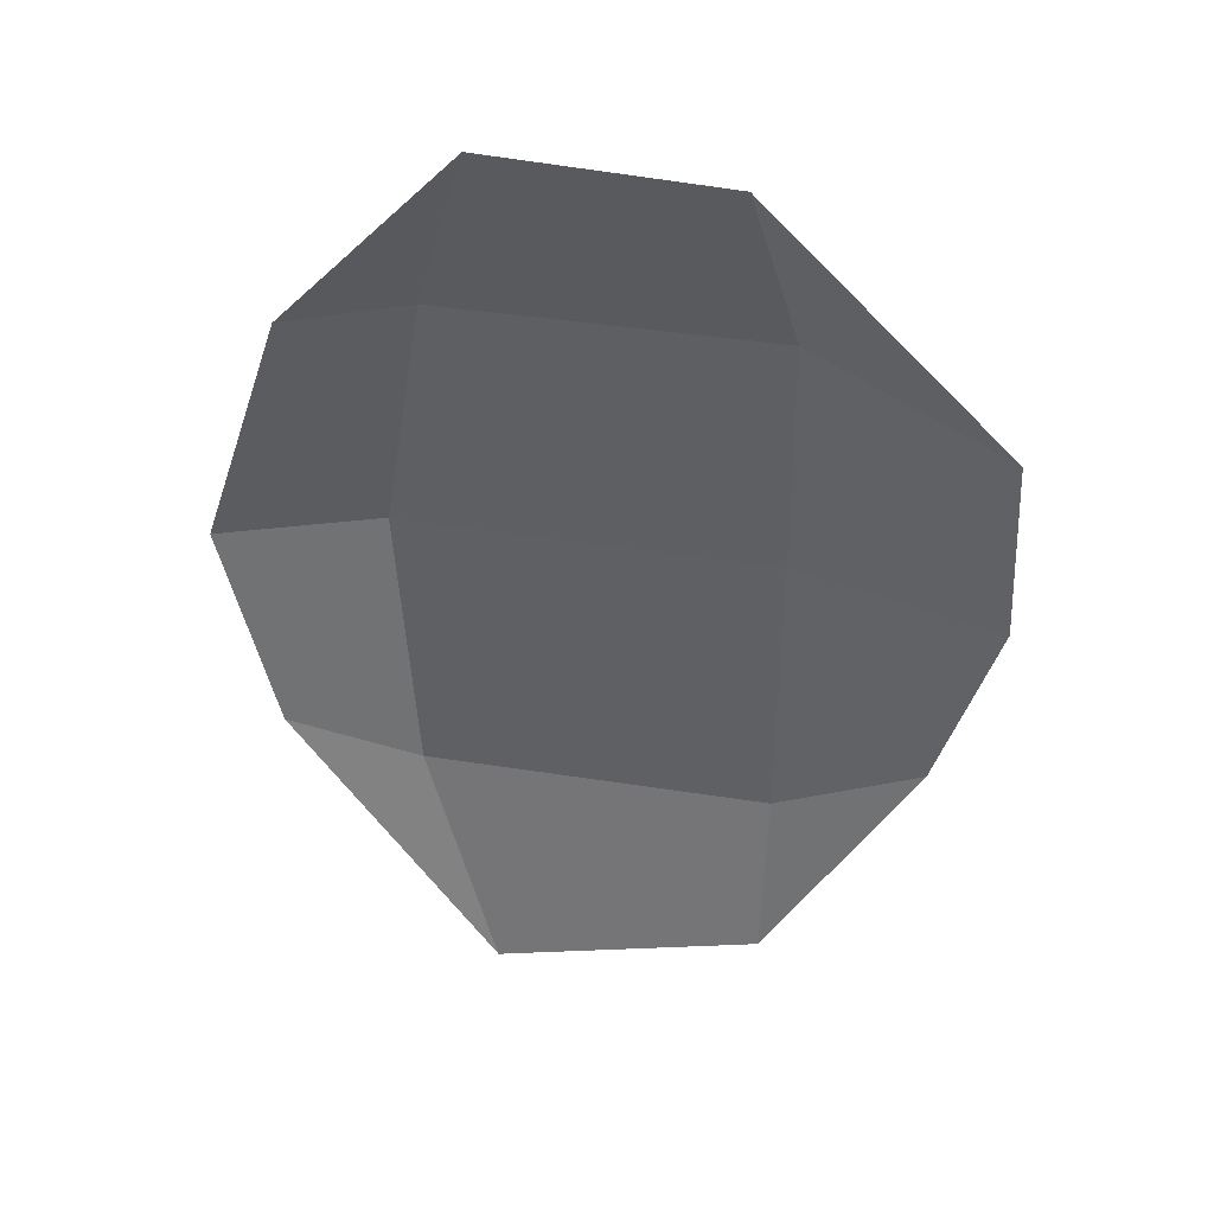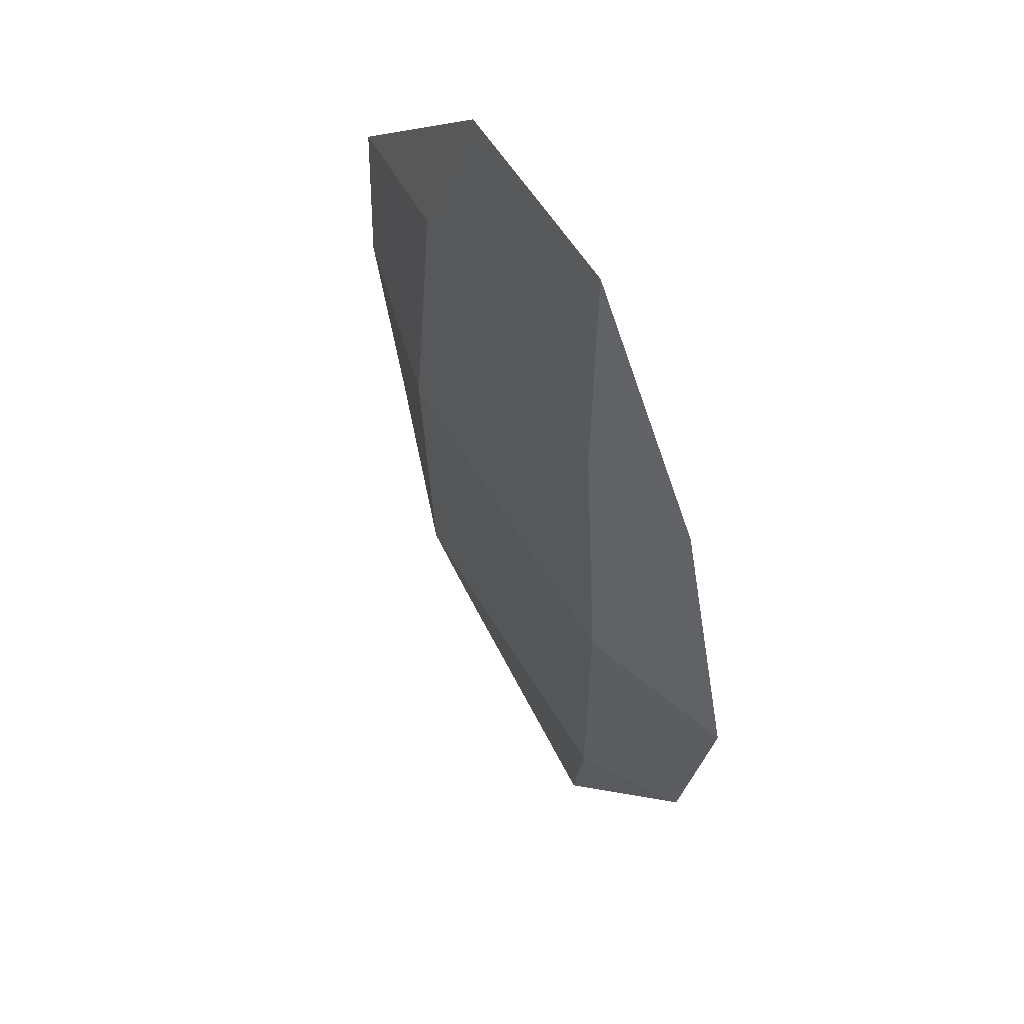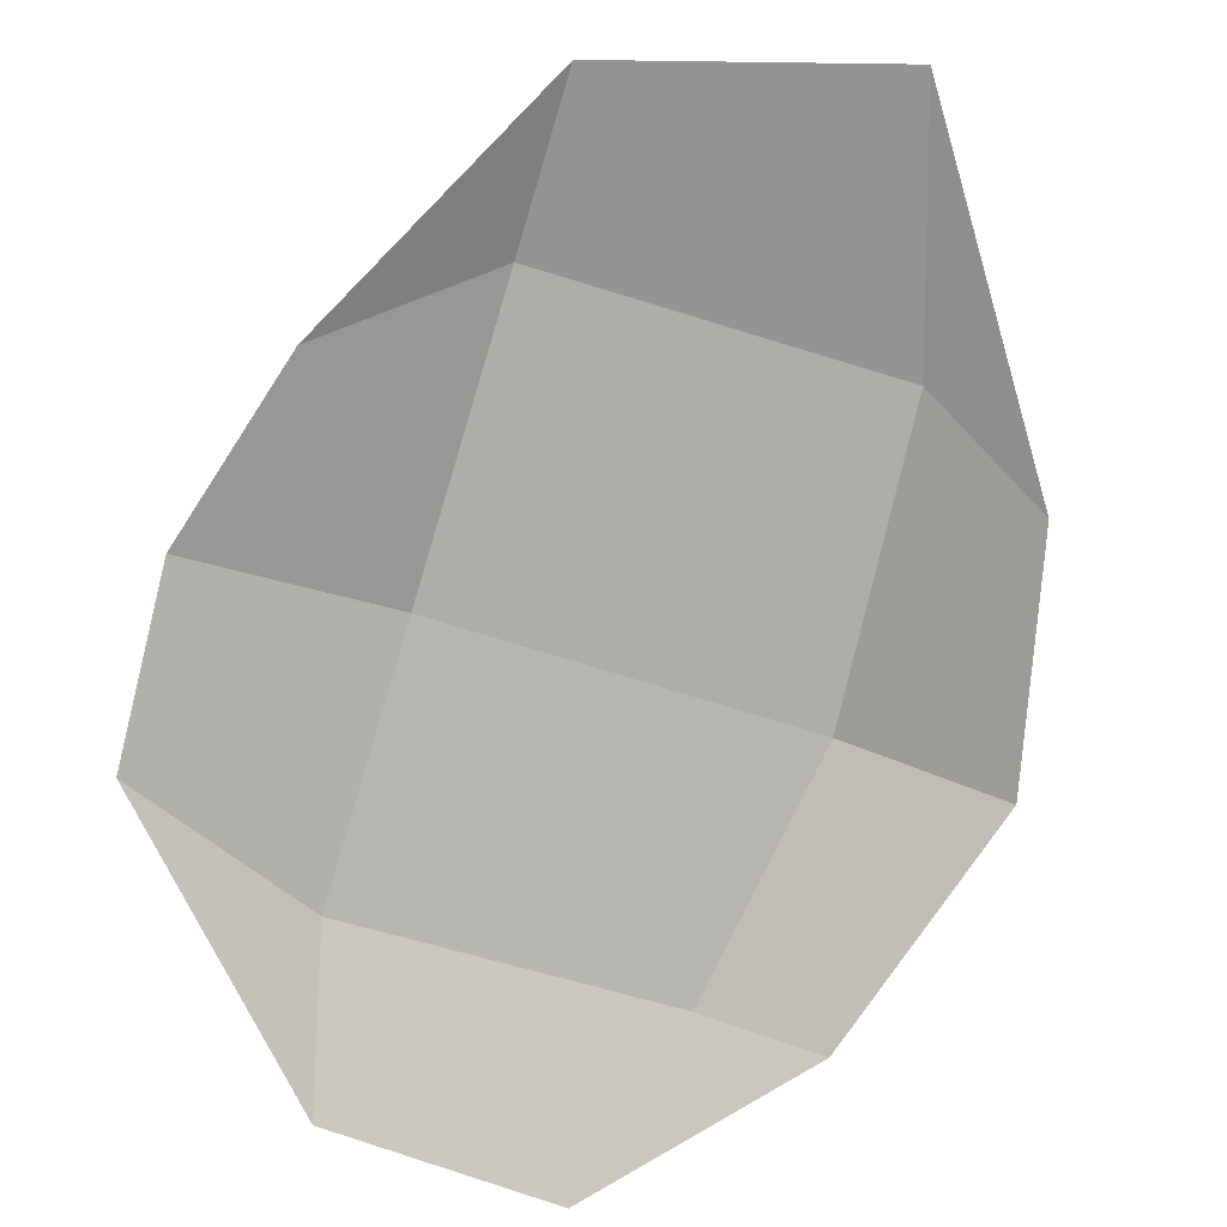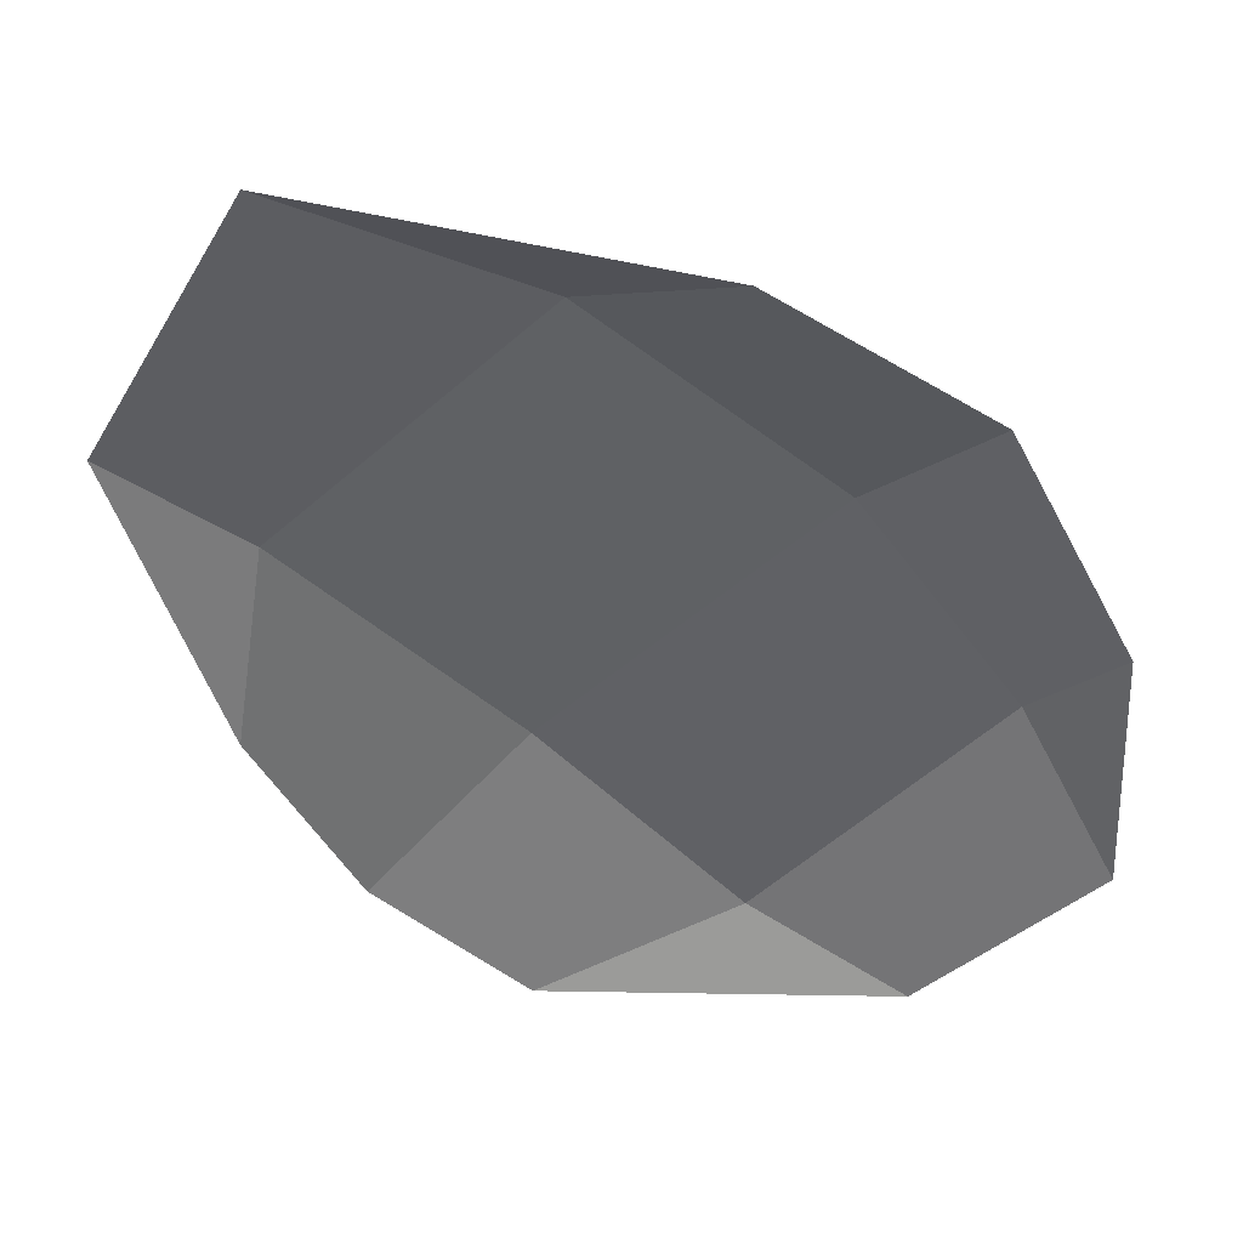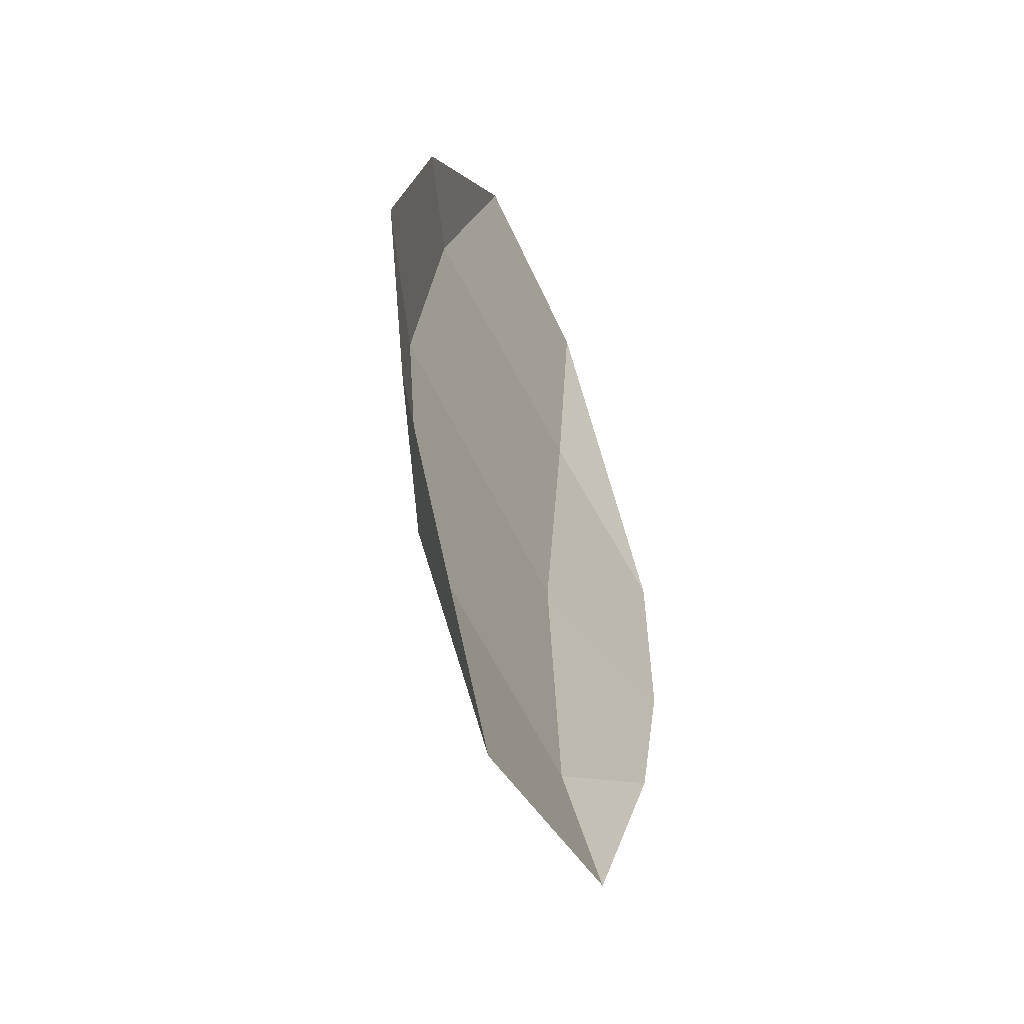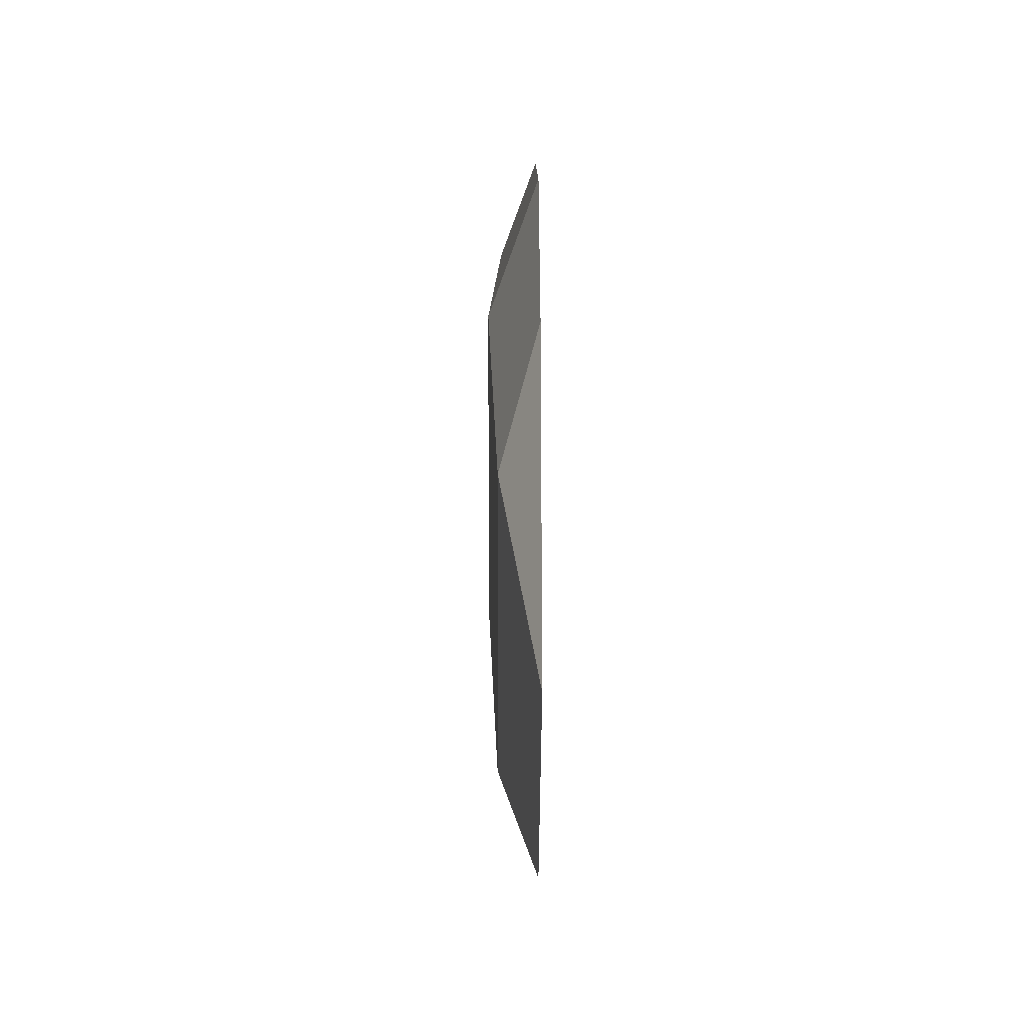
<metadata>
{"format":"obj","ext":"obj","renderer":"f3d","projection":"perspective","resolution":1024,"background":"white","views":[{"elev":43.8,"azim":10.5,"up":"+Z"},{"elev":56.7,"azim":-119.9,"up":"+Z"},{"elev":-79.4,"azim":163.2,"up":"+Y"},{"elev":-48.4,"azim":-135.5,"up":"+Y"},{"elev":-52.7,"azim":-66.3,"up":"+Z"},{"elev":-59.7,"azim":-90.2,"up":"+Z"}]}
</metadata>
<code>
g mountain13
v -22.23 0.05923 32.81
v -7.112 5.097 33.69
v -0.05923 0.05923 57.62
v -0.05923 0.05923 57.62
v -7.112 5.097 33.69
v 34.95 4.089 34.69
v 29.41 0.05923 56.48
v 29.41 0.05923 56.48
v 34.95 4.089 34.69
v 60.02 0.05923 25
v -22.23 0.05923 32.81
v -32.81 0.05923 0.05923
v -12.78 6.734 0.05923
v -7.112 5.097 33.69
v -7.112 5.097 33.69
v -12.78 6.734 0.05923
v 34.95 6.734 0.05923
v 34.95 4.089 34.69
v 34.95 4.089 34.69
v 34.95 6.734 0.05923
v 61.28 0.05923 0.05923
v 60.02 0.05923 25
v -32.81 0.05923 0.05923
v -26.38 0.05923 -30.29
v -10.13 5.223 -39.36
v -12.78 6.734 0.05923
v -12.78 6.734 0.05923
v -10.13 5.223 -39.36
v 34.95 5.223 -39.36
v 34.95 6.734 0.05923
v 34.95 6.734 0.05923
v 34.95 5.223 -39.36
v 53.97 0.05923 -25
v 61.28 0.05923 0.05923
v -26.38 0.05923 -30.29
v -0.05923 0.05923 -71.23
v -10.13 5.223 -39.36
v -10.13 5.223 -39.36
v -0.05923 0.05923 -71.23
v 34.95 0.05923 -61.15
v 34.95 5.223 -39.36
v 34.95 5.223 -39.36
v 34.95 0.05923 -61.15
v 53.97 0.05923 -25
f 3 2 1
f 6 5 4
f 7 6 4
f 10 9 8
f 13 12 11
f 14 13 11
f 17 16 15
f 18 17 15
f 21 20 19
f 22 21 19
f 25 24 23
f 26 25 23
f 29 28 27
f 30 29 27
f 33 32 31
f 34 33 31
f 37 36 35
f 40 39 38
f 41 40 38
f 44 43 42

</code>
